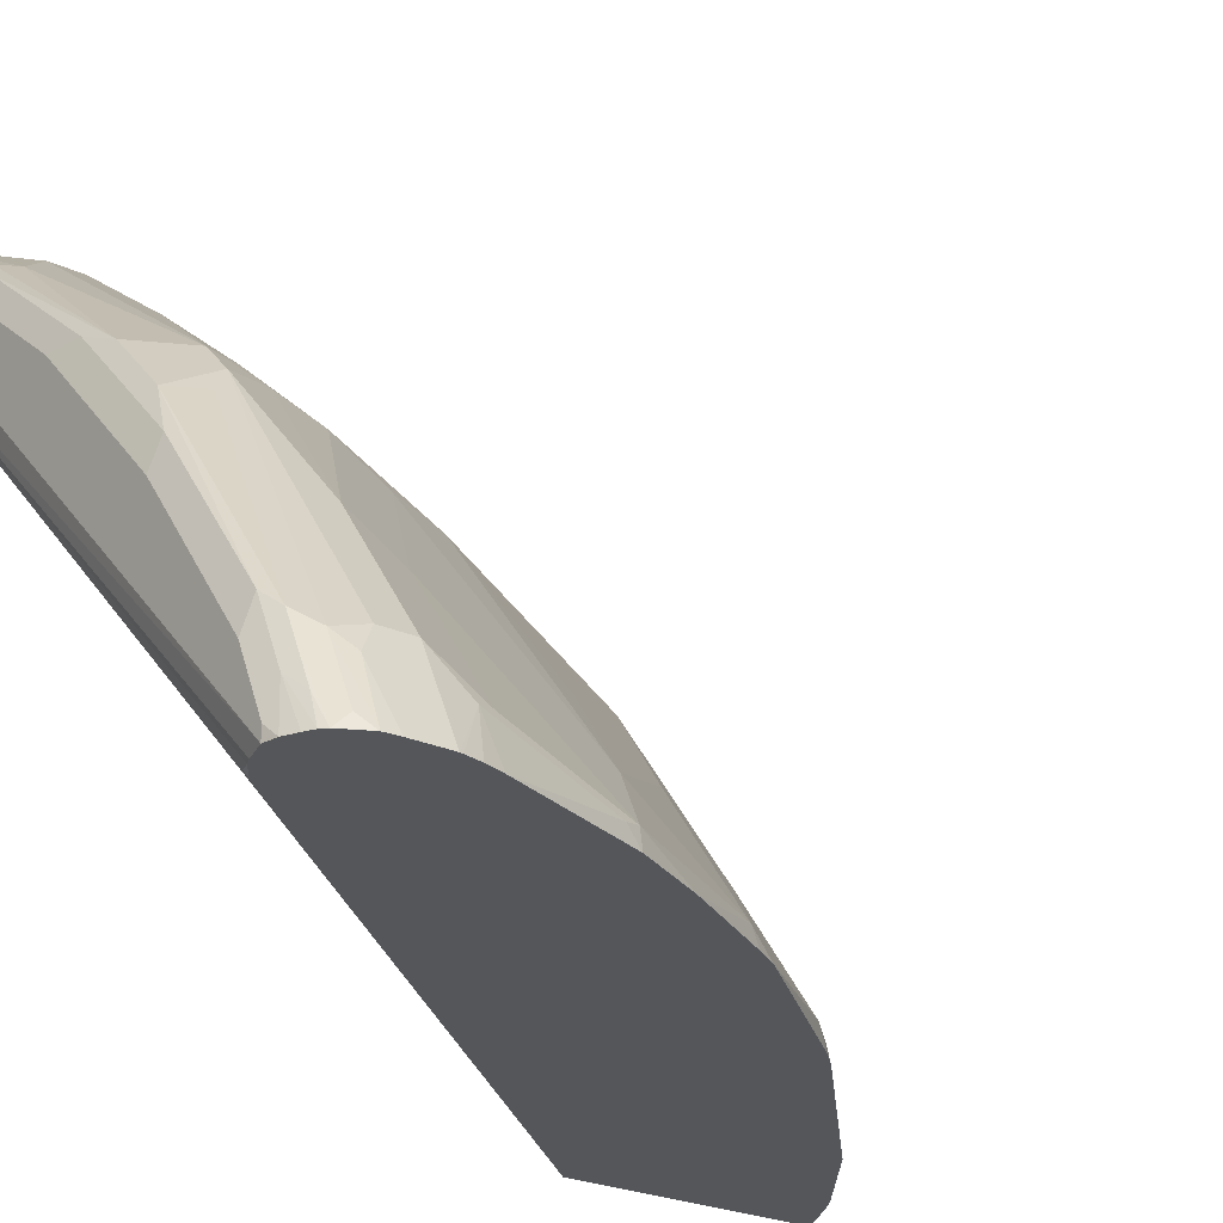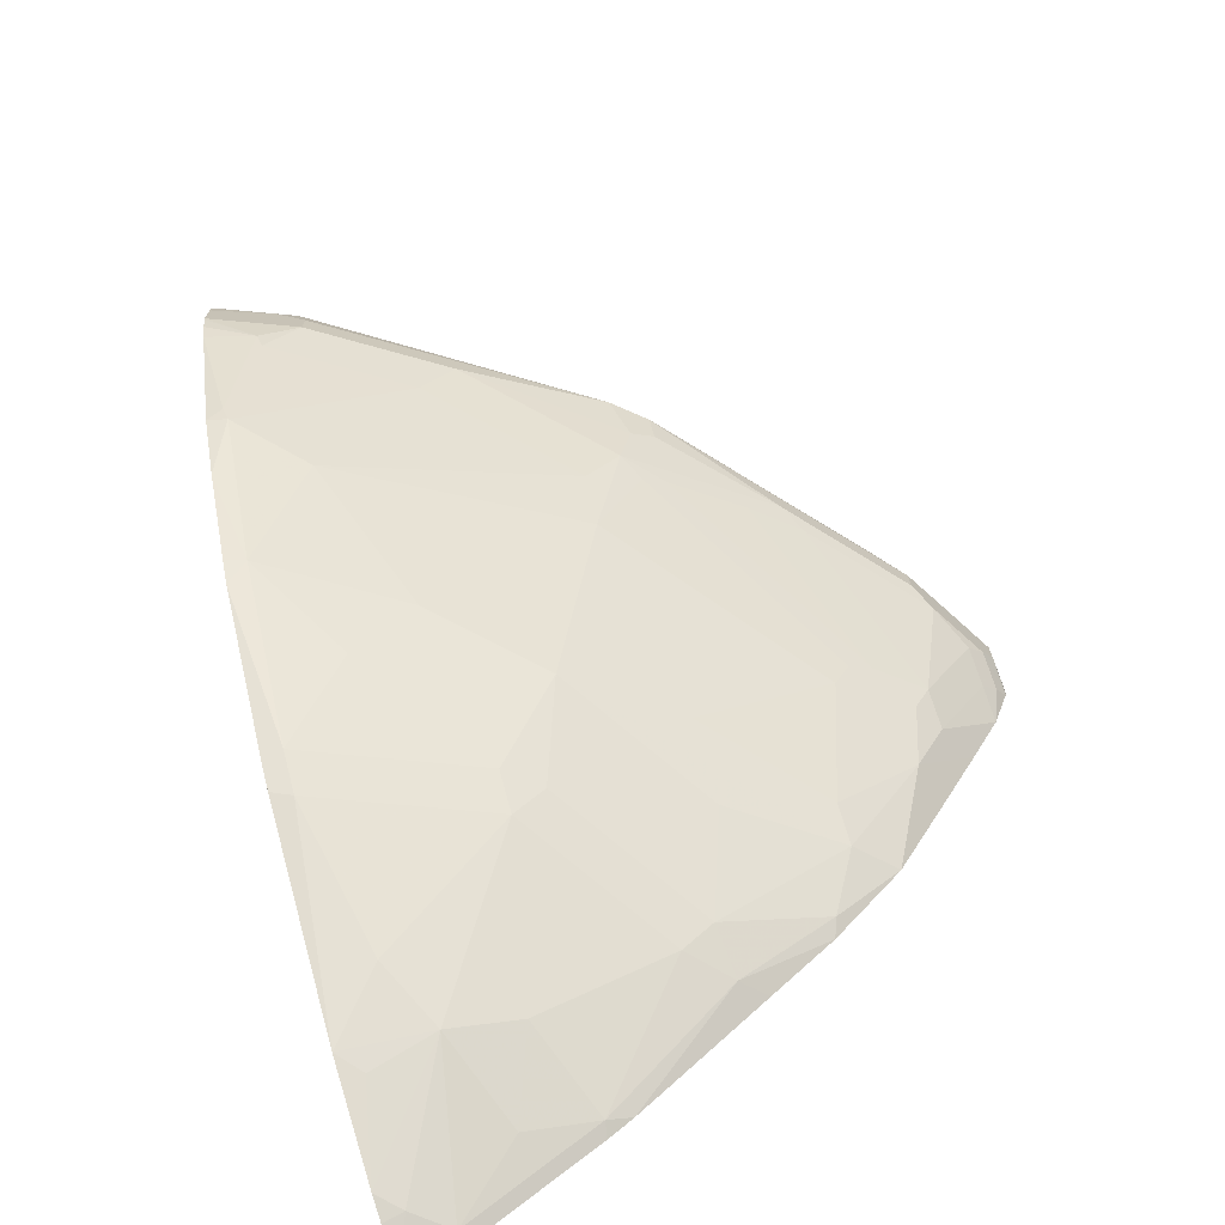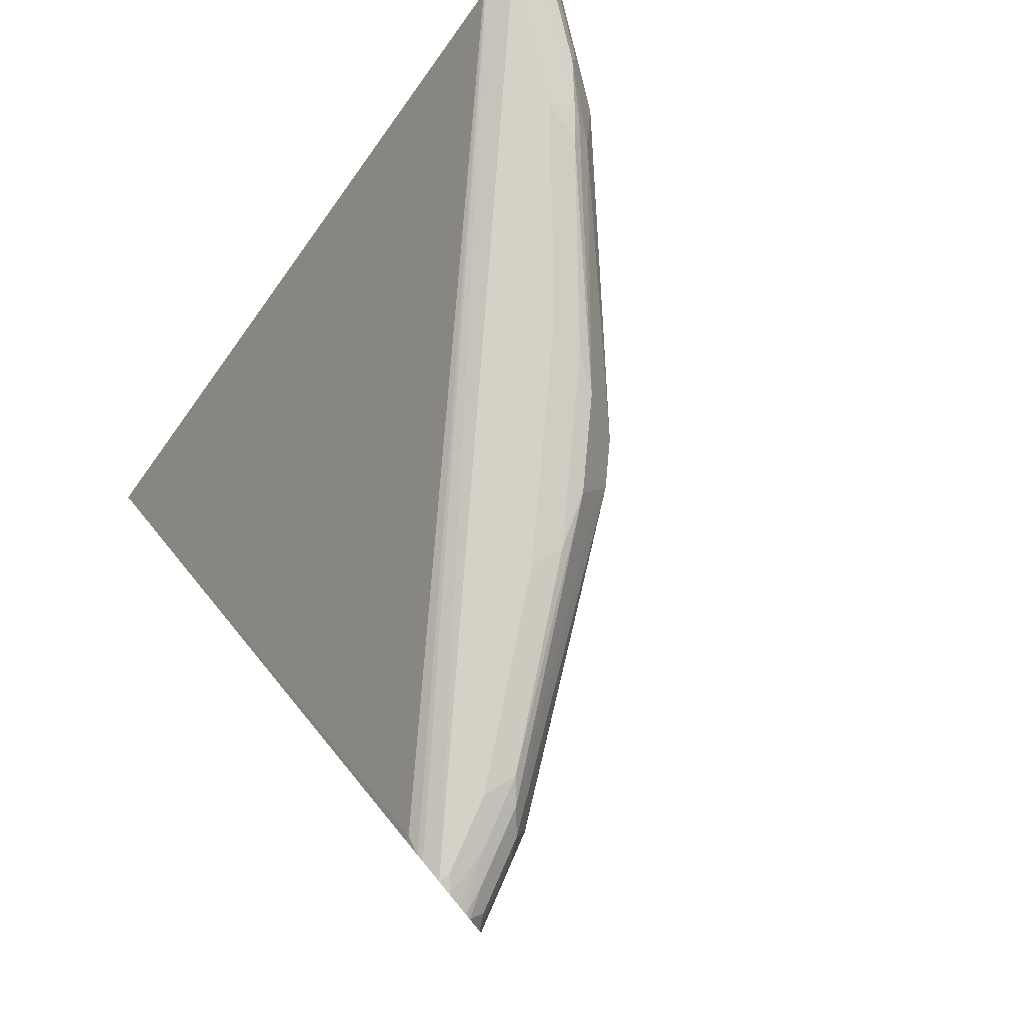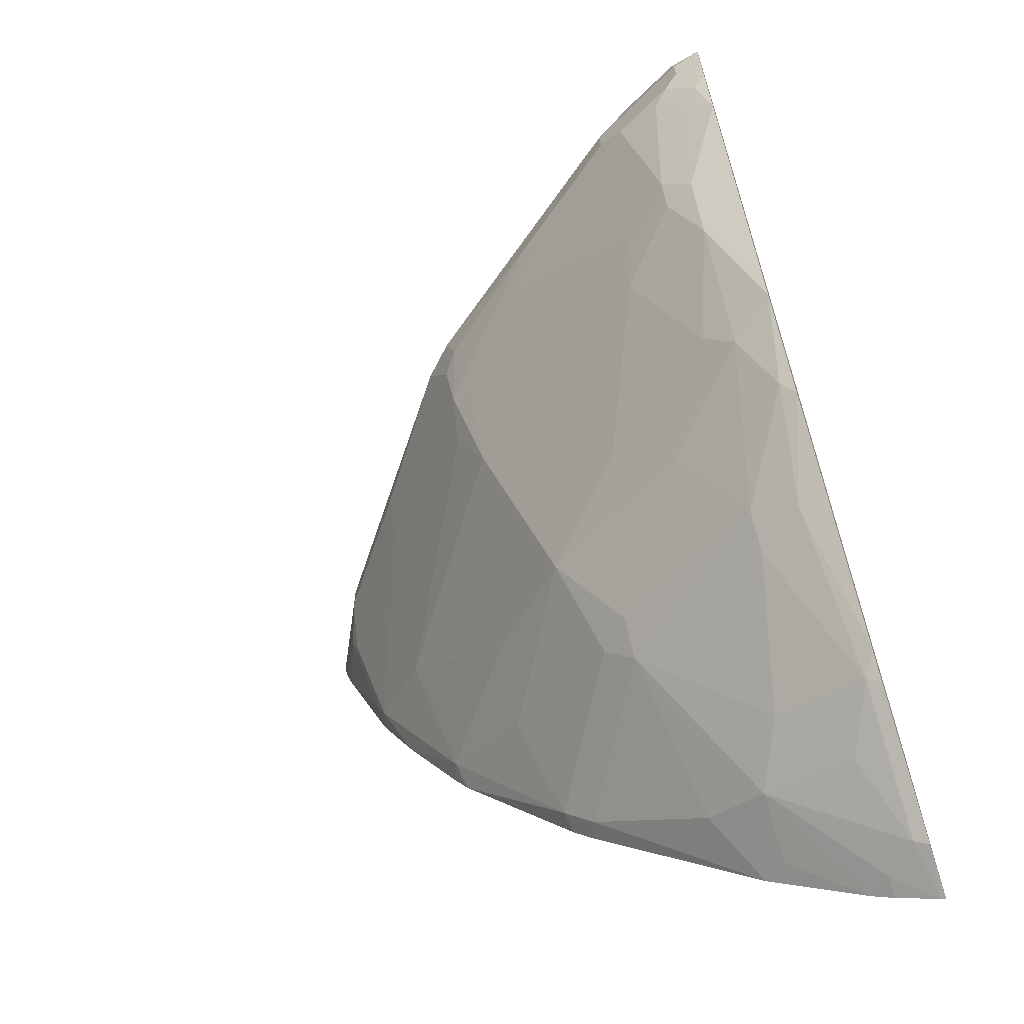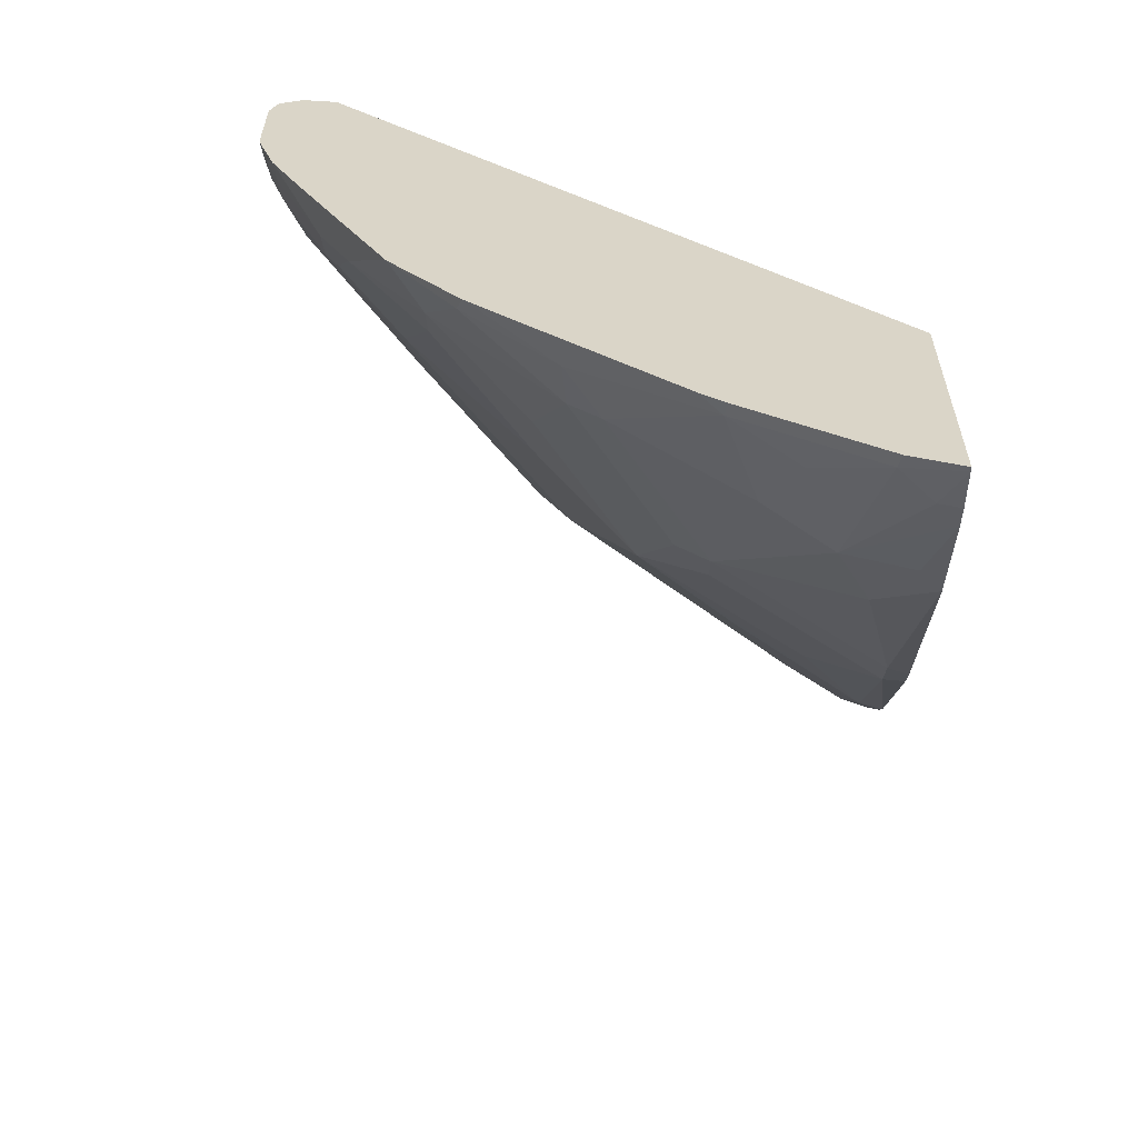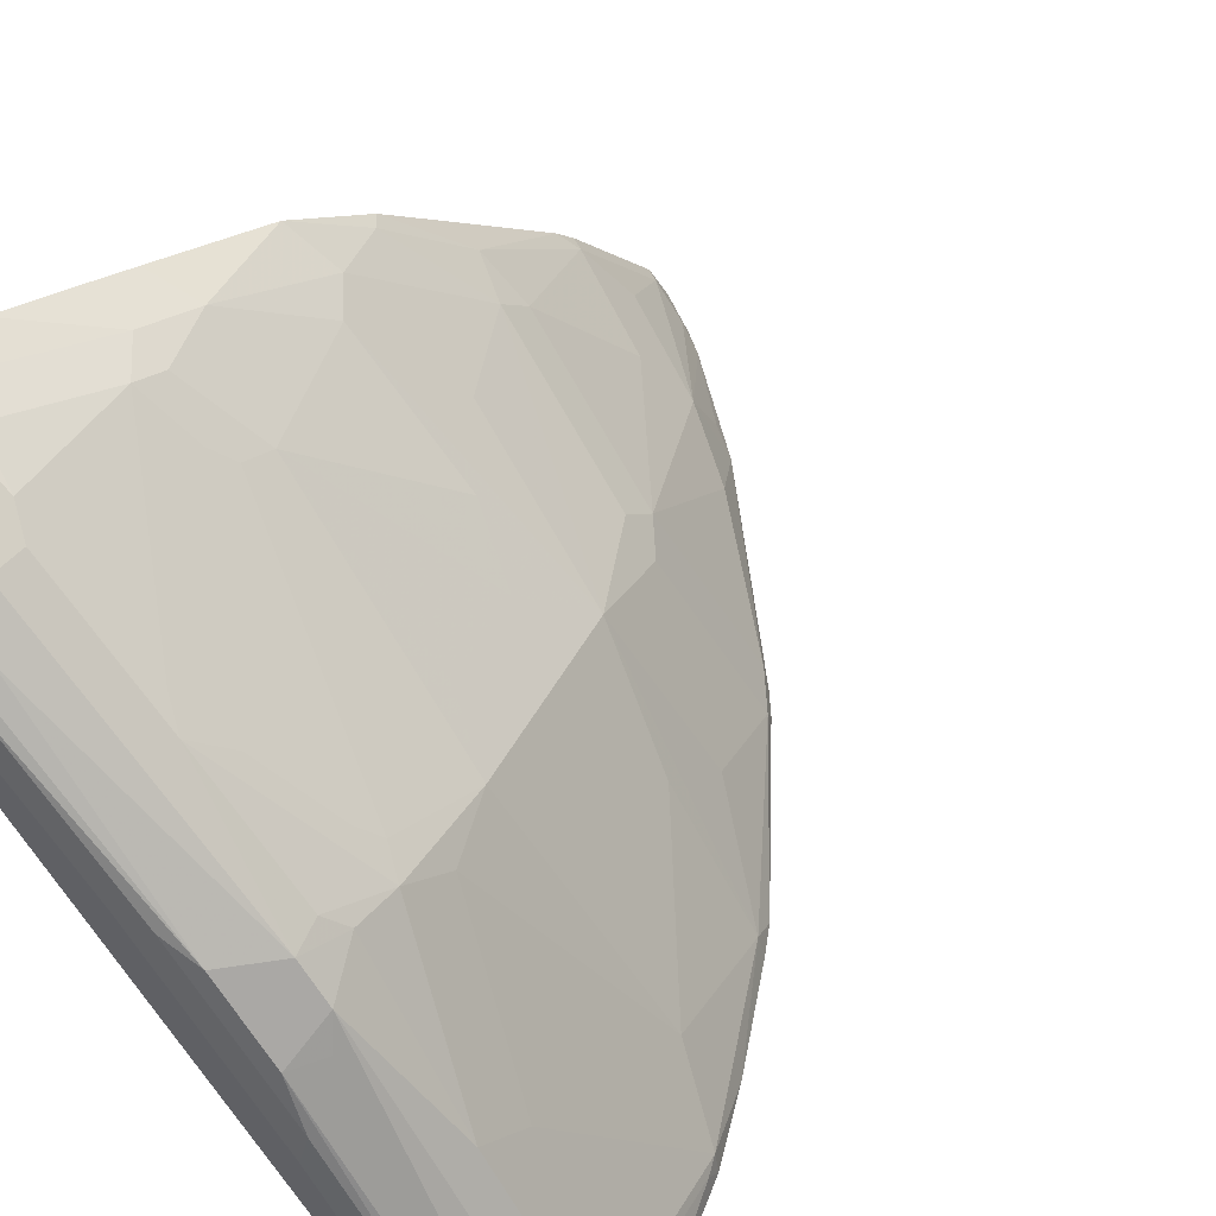
<metadata>
{"format":"obj","ext":"obj","renderer":"f3d","projection":"perspective","resolution":1024,"background":"white","views":[{"elev":-25.5,"azim":-125.8,"up":"+Z"},{"elev":-71.2,"azim":-68.7,"up":"+Y"},{"elev":78.7,"azim":-129.7,"up":"+Y"},{"elev":-63.6,"azim":18.3,"up":"+Y"},{"elev":-60.6,"azim":91.0,"up":"+Y"},{"elev":56.4,"azim":-137.7,"up":"+Z"}]}
</metadata>
<code>
v -0.8117 0.3191 0.4311
v -0.8113 0.3171 0.4311
v -0.7929 0.2992 0.4613
v -0.7912 0.3191 0.4721
v -0.8117 0.3423 0.4311
v -0.8089 0.307 0.4311
v -0.7846 0.3191 0.4854
v -0.8049 0.295 0.4311
v -0.7729 0.2194 0.4413
v -0.7879 0.2892 0.4638
v -0.7912 0.3391 0.4721
v -0.7929 0.349 0.4688
v -0.8112 0.3513 0.4311
v -0.7846 0.3391 0.4854
v -0.7247 0.3191 0.5652
v -0.7719 0.2108 0.4311
v -0.768 0.2094 0.4438
v -0.7281 0.2892 0.5436
v -0.7854 0.359 0.4787
v -0.8054 0.359 0.4388
v -0.8073 0.359 0.4311
v -0.7247 0.3391 0.5652
v -0.6848 0.2992 0.6051
v -0.6483 0.3092 0.6532
v -0.6649 0.3391 0.645
v -0.7491 0.1684 0.4311
v -0.7081 0.1097 0.4438
v -0.7281 0.1895 0.4837
v -0.6882 0.2692 0.5835
v -0.7646 0.359 0.5053
v -0.7729 0.369 0.4887
v -0.7829 0.369 0.4688
v -0.8034 0.3667 0.4311
v -0.6483 0.2493 0.6234
v -0.6449 0.2792 0.645
v -0.6383 0.3191 0.6657
v -0.6449 0.3391 0.6649
v -0.6632 0.369 0.6283
v -0.6732 0.349 0.6283
v -0.7131 0.1095 0.4311
v -0.7033 0.09464 0.4311
v -0.6283 0.009981 0.4438
v -0.6483 0.06986 0.4837
v -0.5885 0.08977 0.5835
v -0.6483 0.1097 0.5236
v -0.6682 0.1695 0.5436
v -0.6283 0.2094 0.6234
v -0.7605 0.374 0.4987
v -0.7929 0.369 0.4488
v -0.7804 0.374 0.4588
v -0.8002 0.3697 0.4311
v -0.6283 0.2692 0.6532
v -0.6183 0.2792 0.6657
v -0.5785 0.2992 0.7056
v -0.6051 0.2992 0.6848
v -0.5652 0.3191 0.7247
v -0.4854 0.3191 0.7846
v -0.4854 0.3391 0.7846
v -0.5053 0.359 0.7646
v -0.6233 0.369 0.6682
v -0.6009 0.374 0.6782
v -0.6807 0.374 0.5984
v -0.6261 0.003881 0.4311
v -0.6084 -0.009925 0.4438
v -0.5485 0.009981 0.5436
v -0.5685 0.02994 0.5436
v -0.5485 0.02994 0.5635
v -0.4488 0.009981 0.6234
v -0.4887 0.06986 0.6433
v -0.4289 0.08977 0.7031
v -0.4488 0.1097 0.7031
v -0.5286 0.1097 0.6433
v -0.5685 0.1296 0.6234
v -0.4887 0.1895 0.723
v -0.4887 0.2094 0.733
v -0.5885 0.1895 0.6433
v -0.758 0.379 0.4787
v -0.7779 0.379 0.4388
v -0.7866 0.377 0.4311
v -0.7948 0.3729 0.4311
v -0.4788 0.2194 0.7455
v -0.5485 0.3092 0.733
v -0.4688 0.3092 0.7929
v -0.4588 0.3191 0.7979
v -0.4588 0.3391 0.7979
v -0.4613 0.359 0.7929
v -0.4638 0.369 0.7879
v -0.4937 0.369 0.7679
v -0.5012 0.374 0.758
v -0.5785 0.379 0.6782
v -0.5984 0.379 0.6582
v -0.6782 0.379 0.5785
v -0.6145 -0.007678 0.4311
v -0.5039 -0.1049 0.4311
v -0.5286 -0.0698 0.4638
v -0.4887 -0.08971 0.4837
v -0.4688 -0.0698 0.5236
v -0.4488 -0.009925 0.6034
v -0.4189 -0.006608 0.625
v -0.4089 0.0499 0.6832
v -0.4001 0.09865 0.7242
v -0.4289 0.1695 0.753
v -0.5087 0.1496 0.6832
v -0.4488 0.2094 0.7629
v -0.7779 0.379 0.4311
v -0.4488 0.2294 0.7729
v -0.4389 0.2992 0.8053
v -0.4289 0.3092 0.8128
v -0.4322 0.3191 0.8112
v -0.4322 0.3391 0.8112
v -0.4214 0.359 0.8128
v -0.4239 0.369 0.8078
v -0.4854 0.3723 0.7713
v -0.4788 0.379 0.758
v -0.4431 -0.1467 0.4311
v -0.4887 -0.1097 0.4438
v -0.4289 -0.1496 0.4438
v -0.4089 -0.1496 0.4638
v -0.4289 -0.1097 0.5037
v -0.4089 -0.08971 0.5436
v -0.4001 -0.0003468 0.6375
v -0.4001 0.04102 0.6788
v -0.4001 -0.08088 0.5569
v -0.4001 0.07355 0.7044
v -0.4001 0.1795 0.765
v -0.4001 0.2194 0.785
v -0.4289 0.2094 0.7729
v -0.4001 0.3743 0.7755
v -0.7639 0.3755 0.4311
v -0.4189 0.379 0.7779
v -0.4089 0.2892 0.8128
v -0.4189 0.2792 0.8053
v -0.4001 0.2981 0.8173
v -0.4189 0.3191 0.8178
v -0.4189 0.3391 0.8178
v -0.4001 0.359 0.8176
v -0.4001 0.3727 0.8127
v -0.4056 0.3723 0.8112
v -0.4389 0.379 0.7779
v -0.4291 -0.1546 0.4311
v -0.4032 -0.1666 0.4311
v -0.4001 -0.154 0.4616
v -0.4001 -0.09415 0.5413
v -0.4001 0.2604 0.8051
v -0.4001 0.3739 0.7748
v -0.7594 0.3736 0.4311
v -0.4001 0.379 0.7967
v -0.4001 0.2992 0.8174
v -0.4001 0.3191 0.8178
v -0.4001 0.3579 0.8178
v -0.4001 0.3779 0.8001
v -0.4001 0.3787 0.7979
v -0.4001 -0.1677 0.4311
v -0.4001 0.3734 0.774
v -0.748 0.369 0.4339
v -0.7491 0.3668 0.4311
v -0.4001 -0.01372 0.4311
f 85 111 86
f 85 110 111
f 84 110 85
f 84 109 110
f 84 108 109
f 83 106 107
f 83 108 84
f 81 104 106
f 82 106 83
f 78 105 79
f 77 147 130
f 77 105 78
f 77 130 105
f 86 111 112
f 83 107 108
f 86 112 87
f 99 122 100
f 87 138 113
f 77 139 147
f 99 121 122
f 98 120 99
f 97 120 98
f 97 119 120
f 96 119 97
f 96 118 119
f 87 112 138
f 96 117 118
f 96 116 115
f 94 96 95
f 94 116 96
f 94 115 116
f 89 113 114
f 88 113 89
f 87 113 88
f 96 115 117
f 77 114 139
f 58 87 59
f 77 91 90
f 65 95 96
f 65 68 67
f 64 95 65
f 64 94 95
f 64 93 94
f 63 93 64
f 61 92 62
f 65 96 97
f 61 91 92
f 61 114 90
f 61 89 114
f 60 89 61
f 60 88 89
f 59 88 60
f 59 87 88
f 99 120 123
f 61 90 91
f 77 90 114
f 65 97 98
f 68 99 100
f 77 92 91
f 74 102 104
f 74 81 75
f 74 104 81
f 73 74 76
f 73 103 74
f 72 103 73
f 65 98 68
f 71 103 72
f 71 102 74
f 70 100 101
f 70 102 71
f 70 101 102
f 68 98 99
f 68 70 69
f 68 100 70
f 71 74 103
f 99 123 121
f 154 157 155
f 100 124 101
f 127 144 132
f 126 144 127
f 120 143 123
f 120 142 143
f 118 120 119
f 118 142 120
f 118 141 142
f 117 141 118
f 117 140 141
f 115 140 117
f 113 139 114
f 113 138 139
f 112 137 138
f 111 137 112
f 111 136 137
f 128 145 146
f 128 146 129
f 128 130 147
f 131 132 144
f 155 157 156
f 58 86 87
f 146 155 156
f 145 155 146
f 145 154 155
f 141 153 142
f 139 152 147
f 111 135 136
f 139 151 152
f 137 151 138
f 135 150 136
f 134 150 135
f 134 149 150
f 134 148 149
f 133 148 134
f 131 144 133
f 138 151 139
f 110 135 111
f 109 135 110
f 109 134 135
f 101 136 150
f 101 137 136
f 101 151 137
f 101 152 151
f 101 147 152
f 101 128 147
f 101 145 128
f 101 150 149
f 101 154 145
f 101 153 157
f 101 142 153
f 101 143 142
f 101 123 143
f 101 121 123
f 101 122 121
f 101 124 122
f 101 157 154
f 100 122 124
f 101 149 148
f 101 133 144
f 108 134 109
f 108 133 134
f 108 131 133
f 107 132 131
f 107 127 132
f 107 131 108
f 106 127 107
f 101 148 133
f 105 130 128
f 102 106 104
f 102 127 106
f 102 126 127
f 102 125 126
f 101 125 102
f 101 126 125
f 101 144 126
f 105 128 129
f 58 85 86
f 37 57 58
f 57 84 85
f 15 23 24
f 14 22 19
f 13 20 21
f 13 19 20
f 12 14 19
f 12 19 13
f 10 17 18
f 9 16 17
f 57 85 58
f 7 18 15
f 7 10 18
f 7 22 14
f 7 15 22
f 5 14 12
f 5 11 14
f 15 24 25
f 15 25 22
f 15 18 29
f 15 29 23
f 24 36 37
f 23 35 24
f 23 34 35
f 23 29 34
f 20 33 21
f 20 32 33
f 19 25 30
f 5 12 13
f 19 22 25
f 19 31 32
f 19 30 31
f 17 29 18
f 17 28 29
f 17 27 28
f 17 26 27
f 16 26 17
f 19 32 20
f 24 37 25
f 4 14 11
f 3 10 7
f 1 156 157
f 1 146 156
f 1 129 146
f 1 105 129
f 1 79 105
f 1 80 79
f 1 51 80
f 1 33 51
f 1 21 33
f 1 13 21
f 1 5 13
f 1 11 5
f 1 4 11
f 1 3 4
f 1 2 3
f 1 157 153
f 1 153 141
f 1 141 140
f 1 140 115
f 3 17 10
f 3 9 17
f 3 8 9
f 3 6 8
f 3 7 4
f 2 6 3
f 1 6 2
f 4 7 14
f 1 8 6
f 1 26 16
f 1 40 26
f 1 41 40
f 1 63 41
f 1 93 63
f 1 94 93
f 1 115 94
f 1 16 8
f 24 35 36
f 8 16 9
f 25 60 38
f 47 75 52
f 47 74 75
f 44 47 46
f 44 73 47
f 44 72 73
f 44 71 72
f 44 70 71
f 44 69 70
f 44 68 69
f 44 67 68
f 44 65 67
f 44 66 65
f 42 44 43
f 42 66 44
f 42 65 66
f 47 73 76
f 47 76 74
f 48 62 92
f 48 92 77
f 57 83 84
f 56 83 57
f 56 82 83
f 54 106 82
f 54 81 106
f 54 56 55
f 25 37 60
f 42 64 65
f 53 81 54
f 52 75 81
f 50 80 51
f 50 79 80
f 50 78 79
f 49 50 51
f 48 78 50
f 48 77 78
f 52 81 53
f 42 63 64
f 54 82 56
f 38 62 48
f 28 34 29
f 28 47 34
f 28 46 47
f 28 44 46
f 28 45 44
f 27 45 28
f 27 44 45
f 27 43 44
f 27 42 43
f 27 41 42
f 27 40 41
f 26 40 27
f 25 39 31
f 25 38 39
f 41 63 42
f 31 39 38
f 31 38 48
f 25 31 30
f 32 49 33
f 31 48 32
f 38 60 61
f 38 61 62
f 37 58 59
f 37 56 57
f 36 55 56
f 36 56 37
f 35 55 36
f 37 59 60
f 35 53 54
f 35 52 53
f 35 47 52
f 34 47 35
f 33 49 51
f 32 50 49
f 35 54 55
f 32 48 50

</code>
